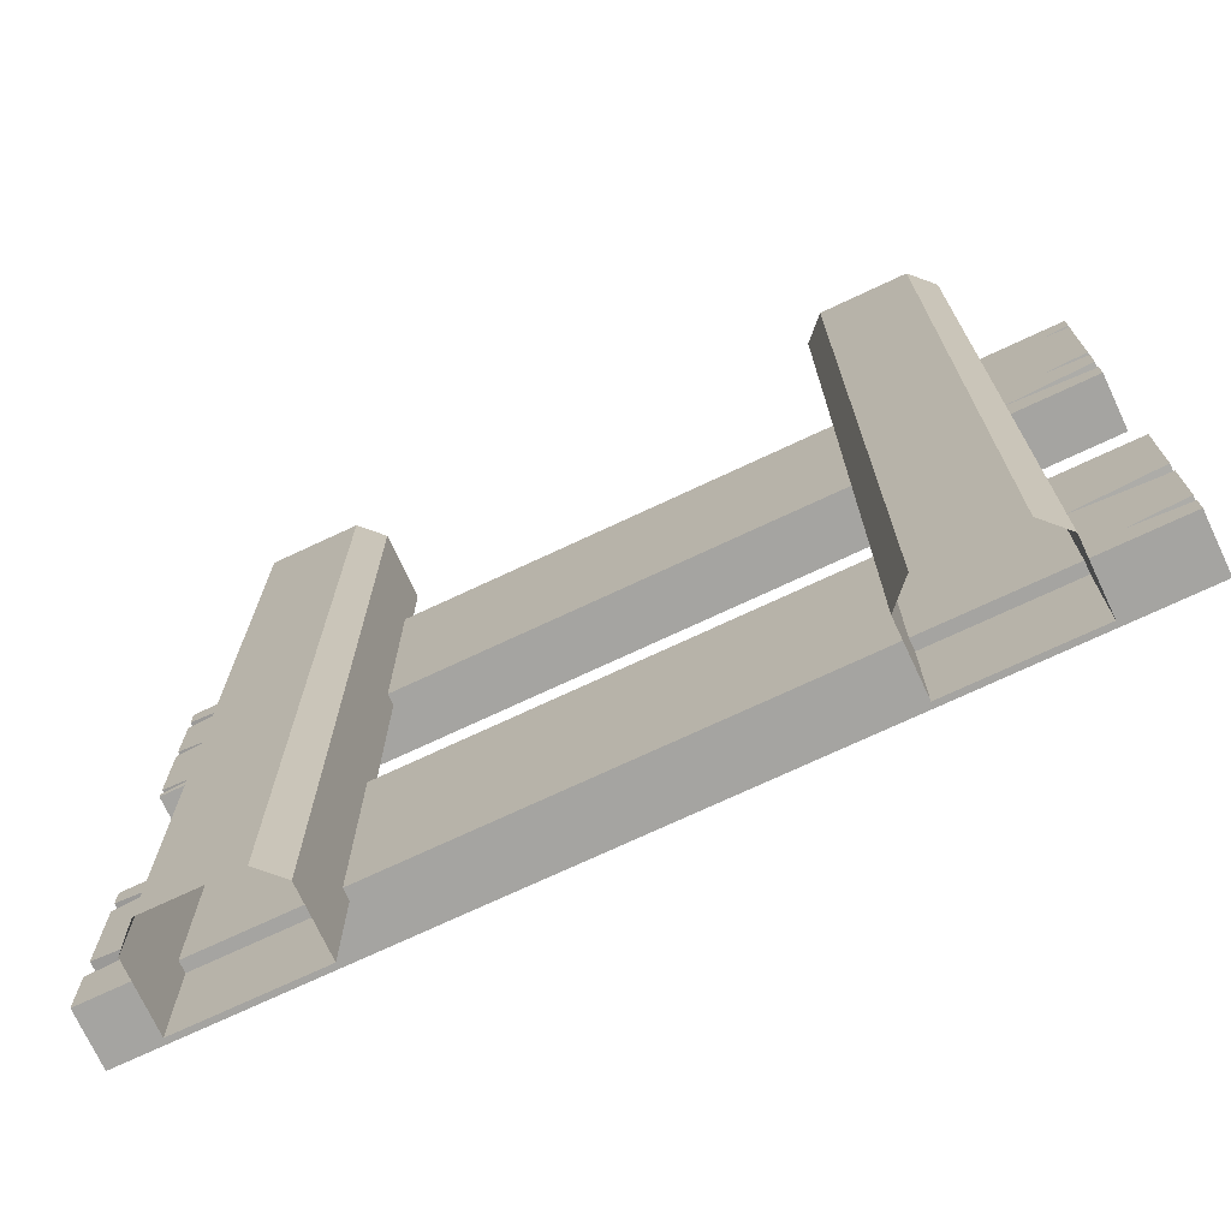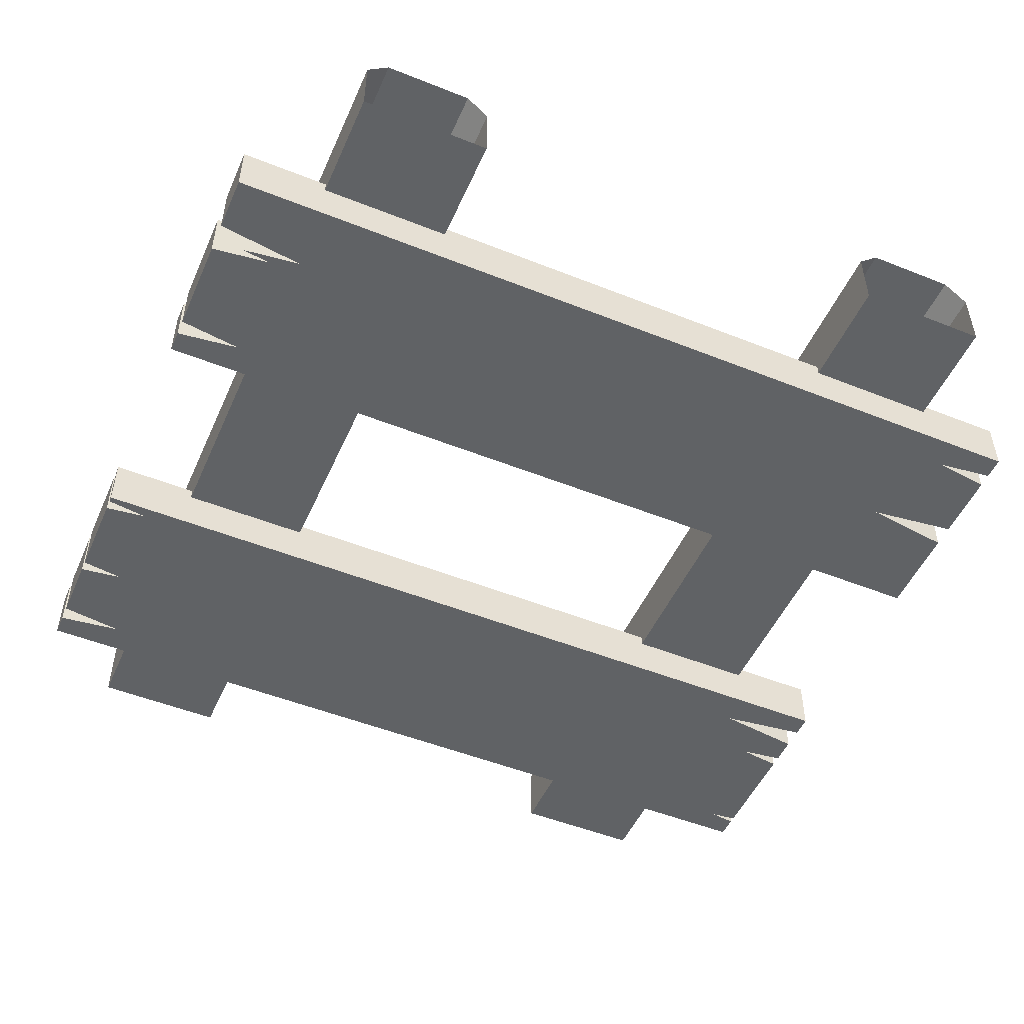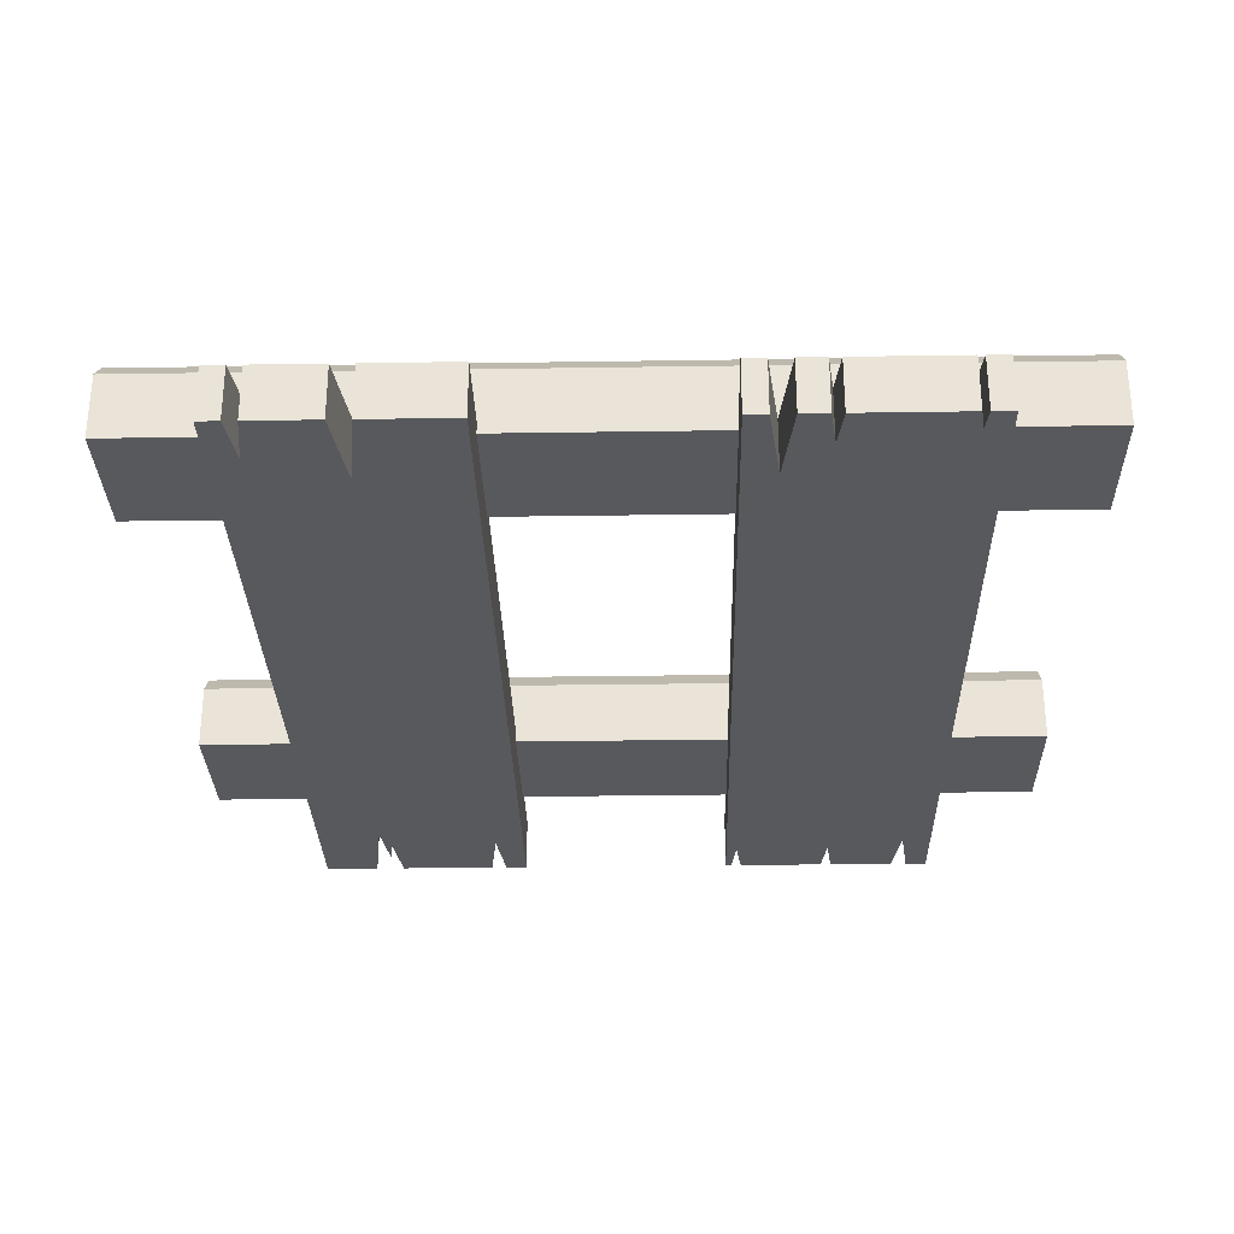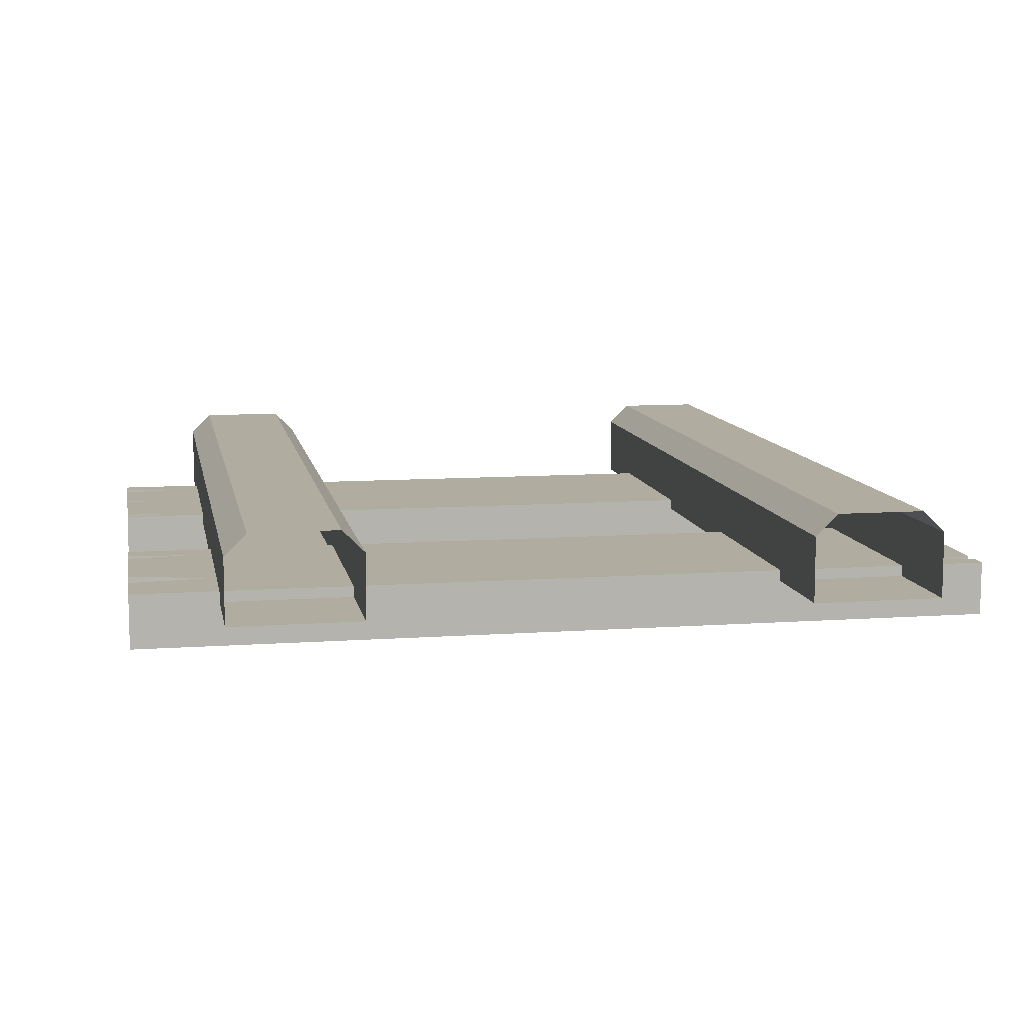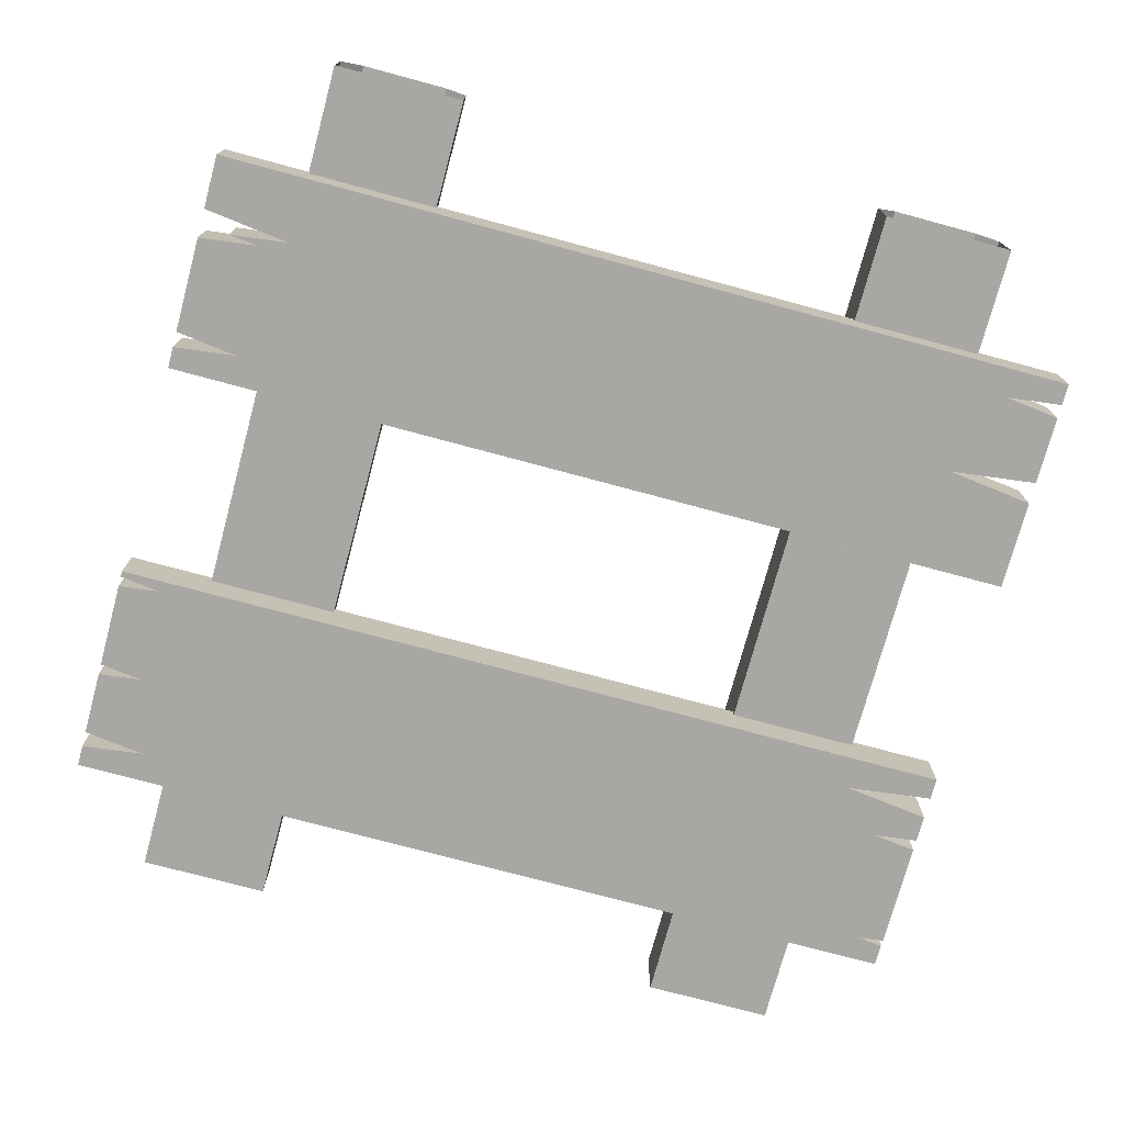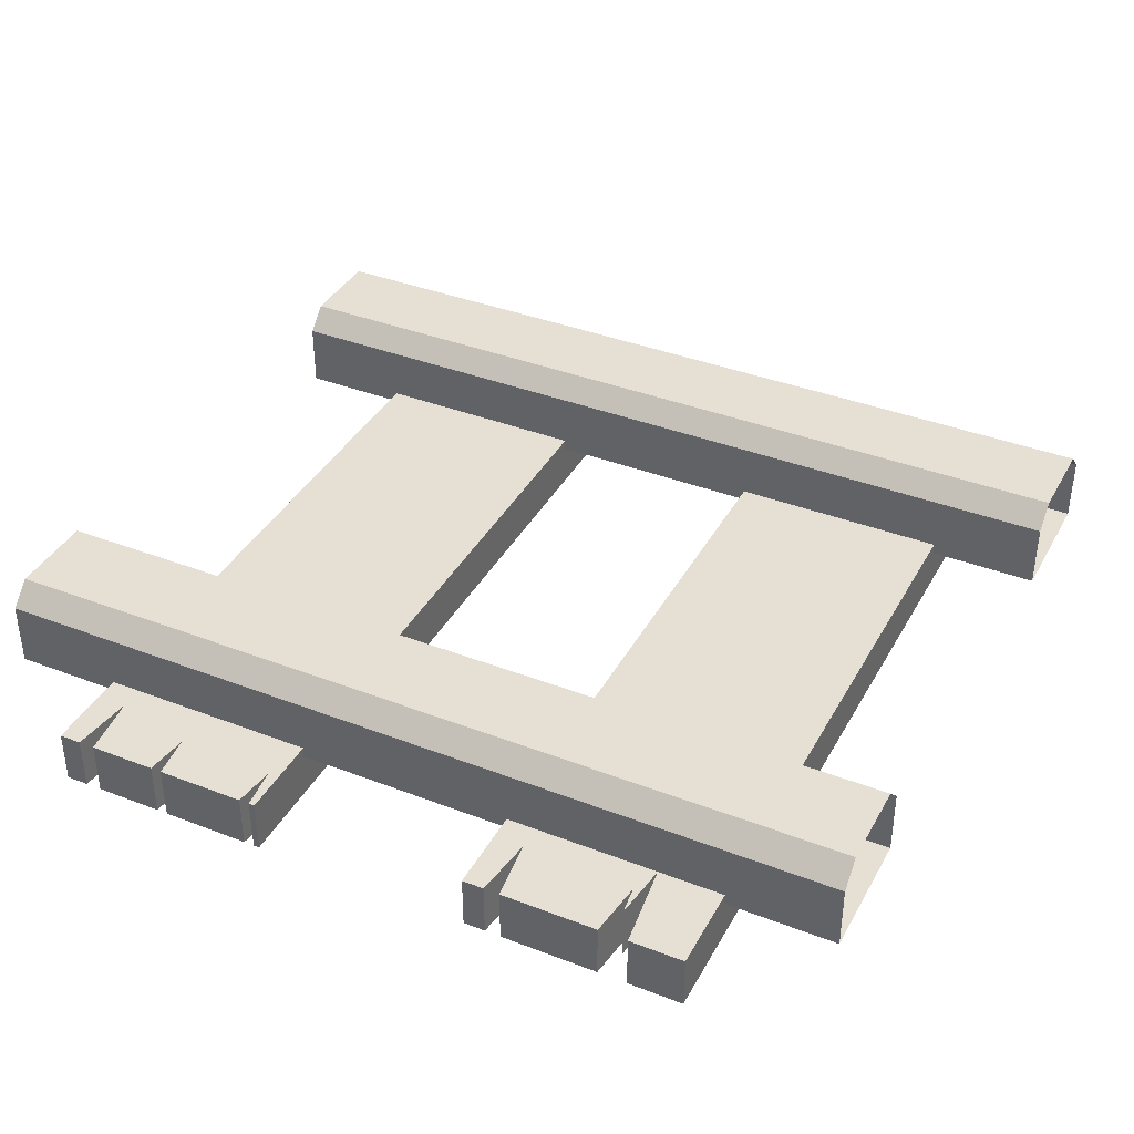
<metadata>
{"format":"obj","ext":"obj","renderer":"f3d","projection":"perspective","resolution":1024,"background":"white","views":[{"elev":-73.2,"azim":-154.9,"up":"+Z"},{"elev":-50.5,"azim":156.4,"up":"+Y"},{"elev":-29.7,"azim":-88.7,"up":"+Y"},{"elev":9.9,"azim":169.6,"up":"+Y"},{"elev":-74.5,"azim":164.9,"up":"+Y"},{"elev":38.2,"azim":116.1,"up":"+Y"}]}
</metadata>
<code>
o object1
g object1
v -0.75 0.05 0.5
v -0.75 0.125 0.5
v -0.75 0.125 -0.5
v -0.75 0.05 -0.5
v -0.9 0.05 -0.5
v -0.9 0.05 0.5
v -0.9 0.125 -0.5
v -0.9 0.125 0.5
v -0.875 0.15 -0.5
v -0.875 0.15 0.5
v -0.775 0.15 -0.5
v -0.775 0.15 0.5
f 4 3 1
f 3 2 1
f 1 6 4
f 6 5 4
f 6 8 5
f 8 7 5
f 9 7 10
f 7 8 10
f 11 9 12
f 9 10 12
f 12 2 3
f 12 3 11
o object2
g object2
v -0.9 0 -0.2421
v -0.9 0.0625 -0.2421
v -1 0.0625 -0.2296
v -1 0 -0.2296
v -1 0.0625 -0.125
v -1 0 -0.125
v 0 0.0625 -0.125
v 0 0 -0.125
v 0 0 -0.15
v 0 0.0625 -0.15
v -0.07252 0 -0.1591
v -0.07252 0.0625 -0.1591
v 0 0.0625 -0.1681
v 0 0 -0.1681
v 0 0 -0.2792
v 0 0.0625 -0.2792
v -0.06667 0 -0.2875
v -0.06667 0.0625 -0.2875
v -0.03333 0.0625 -0.2917
v -0.03333 0 -0.2917
v -0.1 0 -0.3
v -0.1 0.0625 -0.3
v 0 0 -0.3125
v 0 0.0625 -0.3125
v 0 0.0625 -0.375
v 0 0 -0.375
v -1 0.0625 -0.375
v -1 0 -0.375
v -1 0 -0.35
v -1 0.0625 -0.35
v -0.937 0.0625 -0.3421
v -0.937 0 -0.3421
v -1 0 -0.3342
v -1 0.0625 -0.3342
v -1 0 -0.2546
v -1 0.0625 -0.2546
f 16 15 13
f 15 14 13
f 16 18 15
f 18 17 15
f 17 18 19
f 18 20 19
f 22 19 21
f 19 20 21
f 21 23 22
f 23 24 22
f 25 24 26
f 24 23 26
f 28 25 27
f 25 26 27
f 27 29 28
f 29 30 28
f 31 30 32
f 30 29 32
f 32 33 31
f 33 34 31
f 35 36 33
f 36 34 33
f 35 38 36
f 38 37 36
f 37 38 39
f 38 40 39
f 42 39 41
f 39 40 41
f 41 44 42
f 44 43 42
f 46 43 45
f 43 44 45
f 48 46 47
f 46 45 47
f 33 32 29
f 29 26 23
f 23 18 13
f 13 47 44
f 44 41 40
f 47 45 44
f 18 16 13
f 23 20 18
f 23 21 20
f 29 27 26
f 40 38 33
f 33 44 40
f 33 13 44
f 33 23 13
f 33 29 23
f 38 35 33
f 13 14 47
f 14 48 47
f 30 31 34
f 34 37 39
f 39 42 43
f 43 48 14
f 14 17 24
f 19 22 24
f 17 19 24
f 14 15 17
f 43 46 48
f 39 43 34
f 43 14 34
f 14 24 34
f 34 36 37
f 24 30 34
f 24 25 30
f 25 28 30
o object3
g object3
v -0.125 0.15 -0.5
v -0.225 0.15 -0.5
v -0.225 0.15 0.5
v -0.125 0.15 0.5
v -0.1 0.125 0.5
v -0.1 0.125 -0.5
v -0.1 0.05 0.5
v -0.1 0.05 -0.5
v -0.25 0.05 -0.5
v -0.25 0.05 0.5
v -0.25 0.125 -0.5
v -0.25 0.125 0.5
f 49 50 52
f 50 51 52
f 52 53 54
f 52 54 49
f 56 54 55
f 54 53 55
f 55 58 56
f 58 57 56
f 58 60 57
f 60 59 57
f 50 59 51
f 59 60 51
o object4
g object4
v 0 0.0625 0.375
v 0 0 0.375
v -1 0 0.375
v -1 0.0625 0.375
v -1 0.0625 0.35
v -1 0 0.35
v -0.9705 0 0.3463
v -0.9705 0.0625 0.3463
v -1 0.0625 0.3426
v -1 0 0.3426
v -1 0.0625 0.2188
v -1 0 0.2188
v -0.95 0 0.2125
v -0.95 0.0625 0.2125
v -1 0.0625 0.2062
v -1 0 0.2062
v -1 0 0.175
v -1 0.0625 0.175
v -0.9 0 0.1625
v -0.9 0.0625 0.1625
v -1 0 0.15
v -1 0.0625 0.15
v -1 0 0.125
v -1 0.0625 0.125
v 0 0 0.125
v 0 0.0625 0.125
v 0 0.0625 0.1318
v 0 0 0.1318
v -0.04787 0.0625 0.1378
v -0.04787 0 0.1378
v 0 0 0.1438
v 0 0.0625 0.1438
v 0 0 0.2437
v 0 0.0625 0.2437
v -0.05 0.0625 0.25
v -0.05 0 0.25
v 0 0 0.2562
v 0 0.0625 0.2562
v 0 0.0625 0.3318
v 0 0 0.3318
v -0.07277 0.0625 0.3409
v -0.07277 0 0.3409
v 0 0 0.35
v 0 0.0625 0.35
f 64 63 61
f 63 62 61
f 66 63 65
f 63 64 65
f 65 68 66
f 68 67 66
f 70 67 69
f 67 68 69
f 72 70 71
f 70 69 71
f 71 74 72
f 74 73 72
f 76 73 75
f 73 74 75
f 75 78 76
f 78 77 76
f 77 78 79
f 78 80 79
f 79 80 81
f 80 82 81
f 82 84 81
f 84 83 81
f 86 85 84
f 85 83 84
f 88 85 87
f 85 86 87
f 87 89 88
f 89 90 88
f 91 90 92
f 90 89 92
f 92 94 91
f 94 93 91
f 94 95 93
f 95 96 93
f 97 96 98
f 96 95 98
f 100 97 99
f 97 98 99
f 99 101 100
f 101 102 100
f 103 102 104
f 102 101 104
f 68 65 64
f 64 61 101
f 101 84 80
f 80 78 74
f 78 75 74
f 89 86 84
f 89 87 86
f 95 94 89
f 99 98 95
f 94 92 89
f 84 82 80
f 101 89 84
f 101 95 89
f 101 99 95
f 61 104 101
f 101 68 64
f 101 80 68
f 80 74 68
f 74 71 68
f 71 69 68
f 104 61 103
f 61 62 103
f 63 66 67
f 67 79 102
f 83 90 102
f 85 88 90
f 90 93 96
f 96 97 100
f 90 91 93
f 83 85 90
f 90 96 102
f 96 100 102
f 102 103 62
f 79 83 102
f 73 77 79
f 73 76 77
f 79 81 83
f 67 73 79
f 67 72 73
f 67 70 72
f 102 62 63
f 63 67 102

</code>
